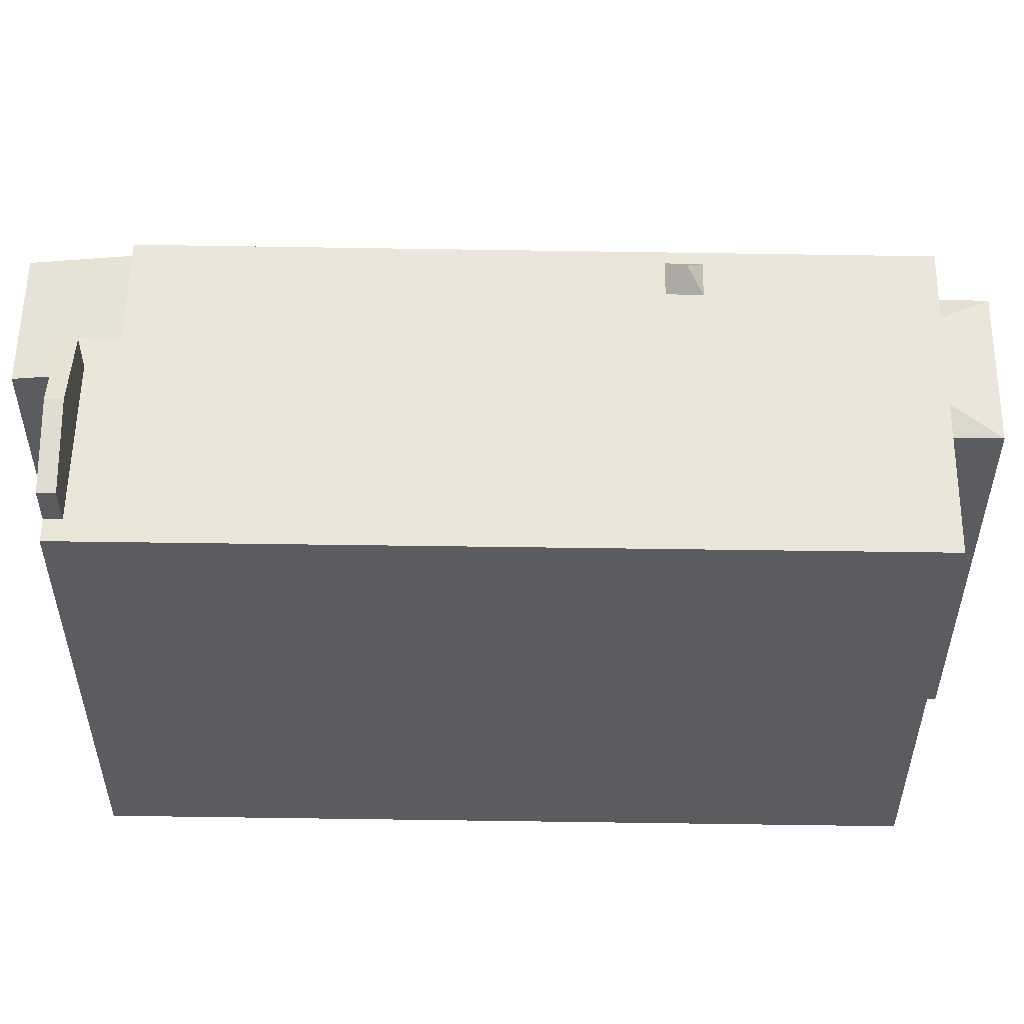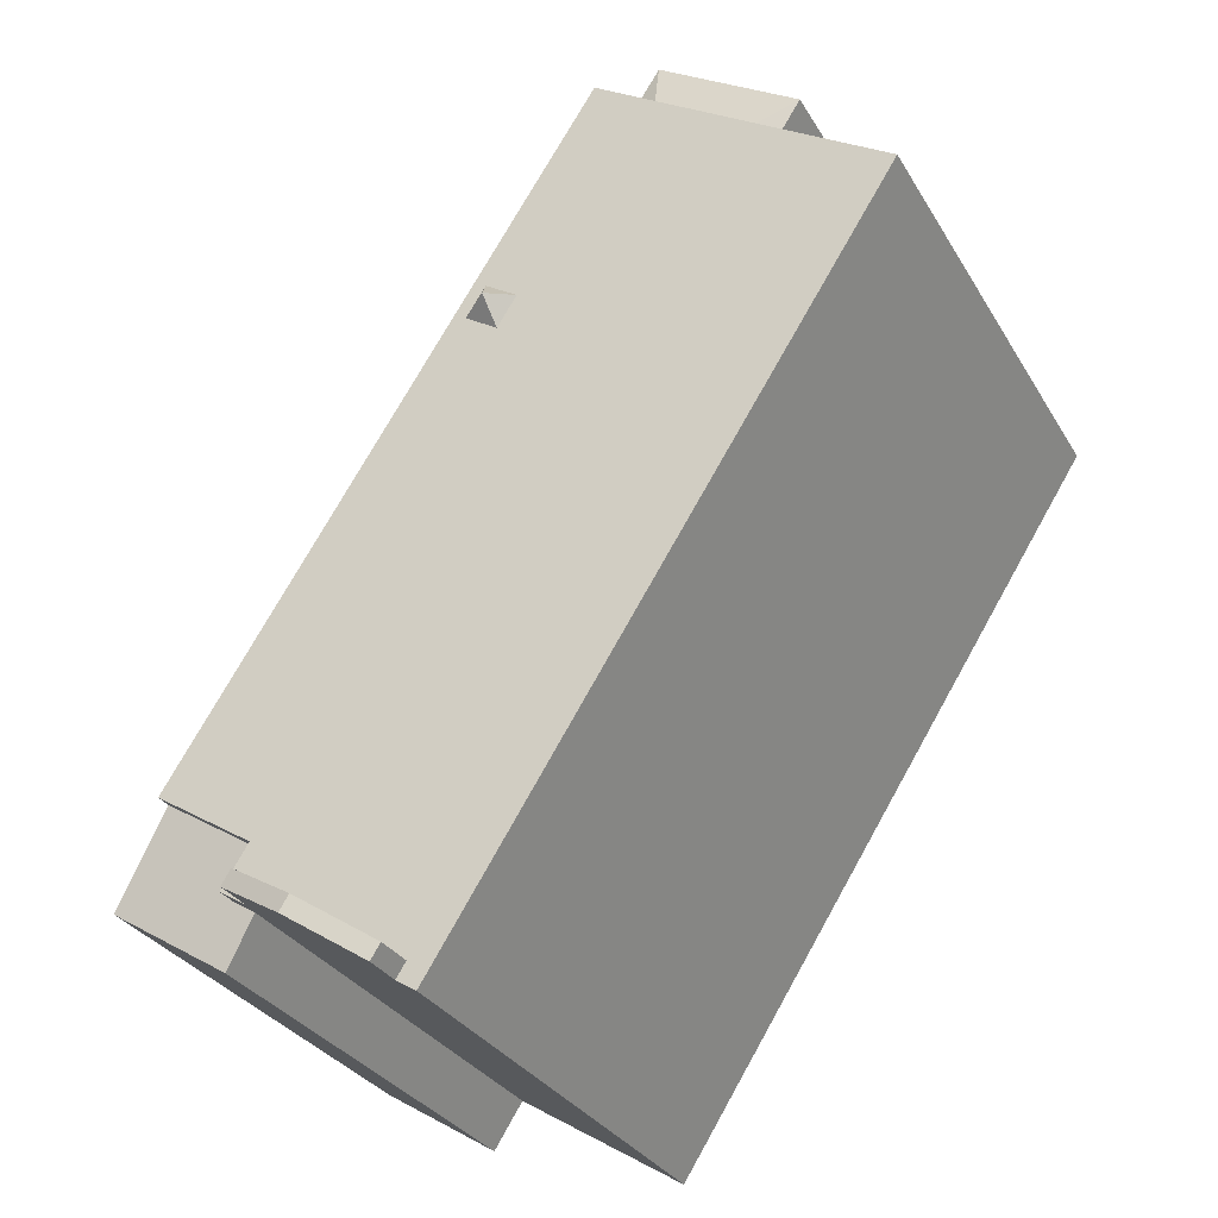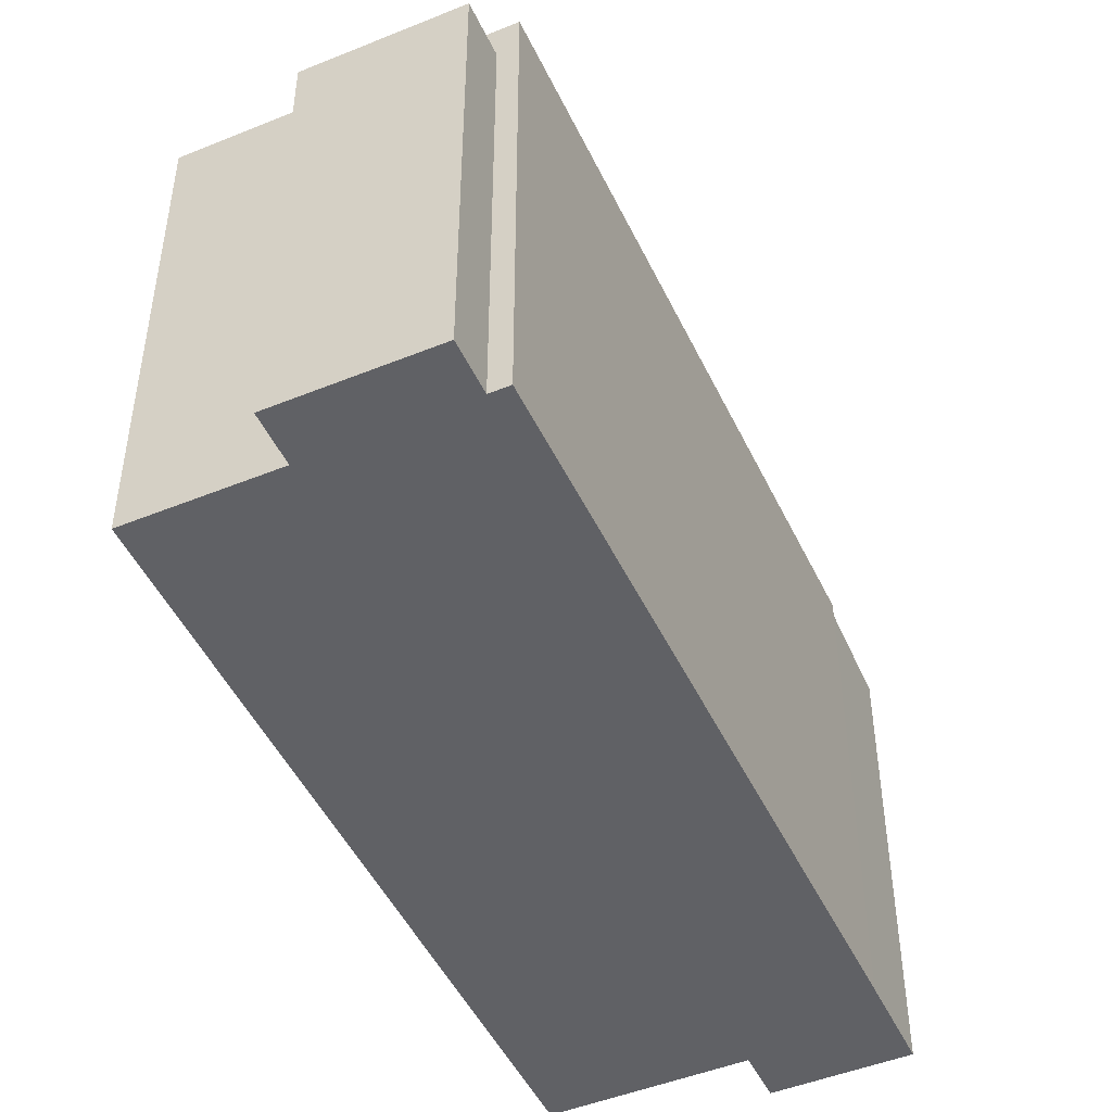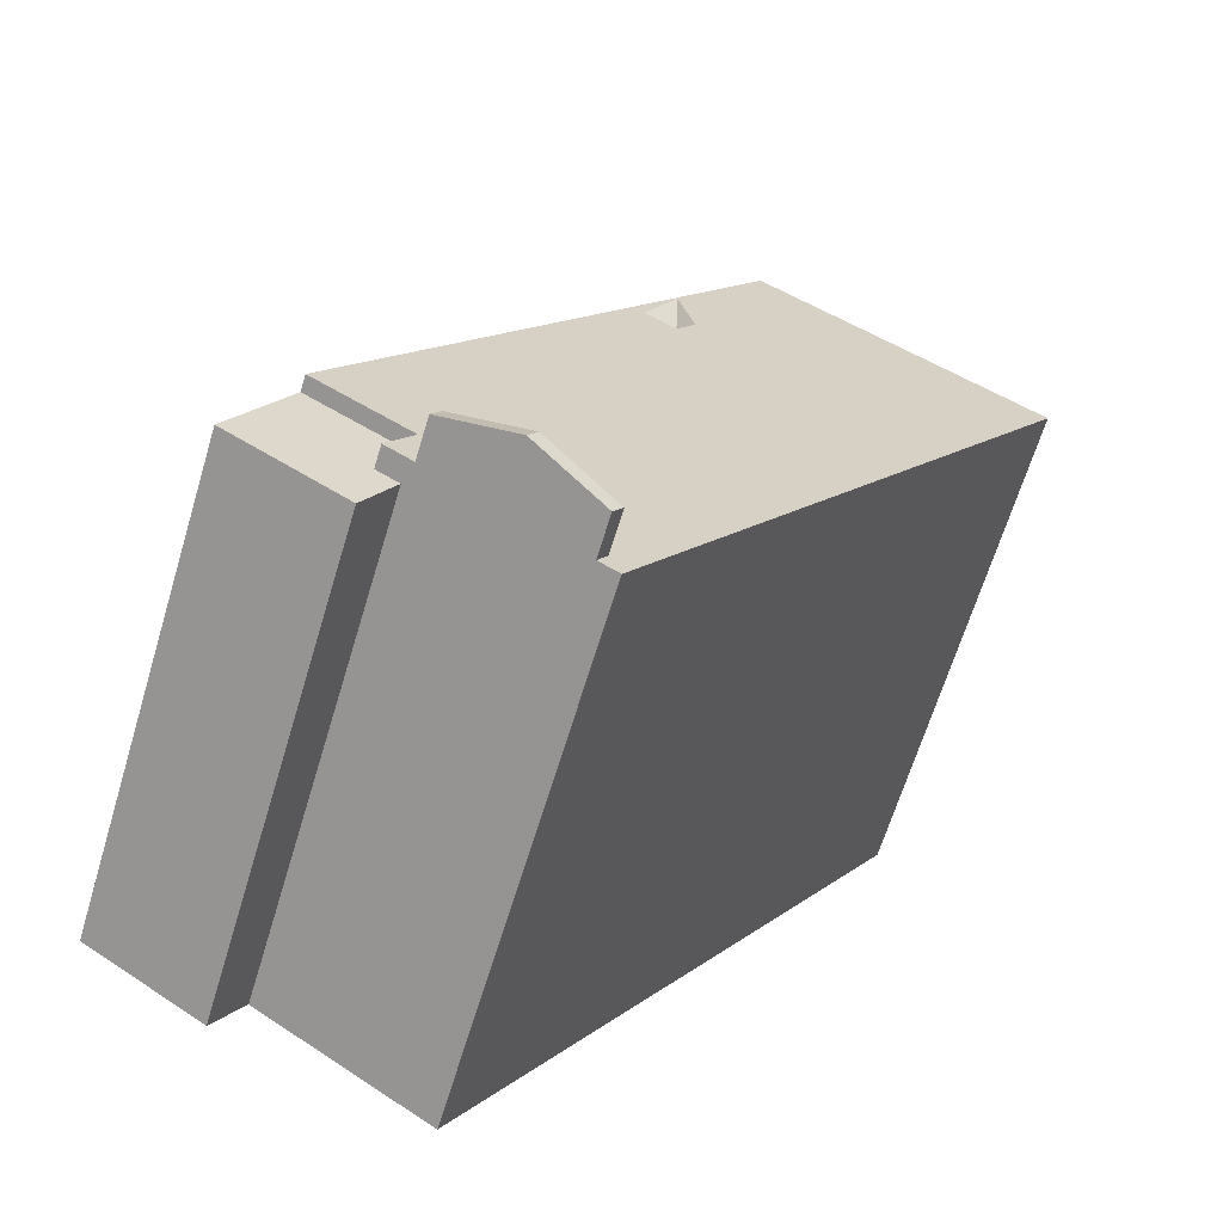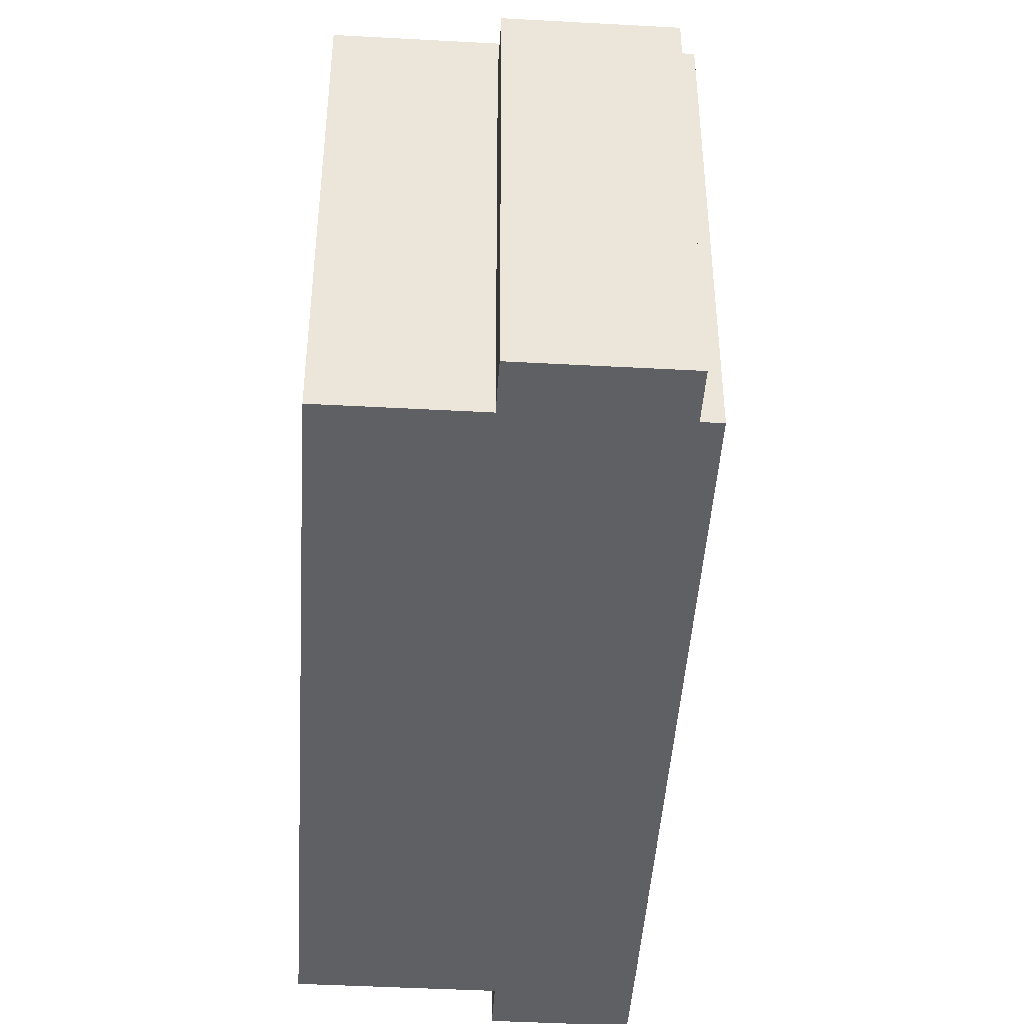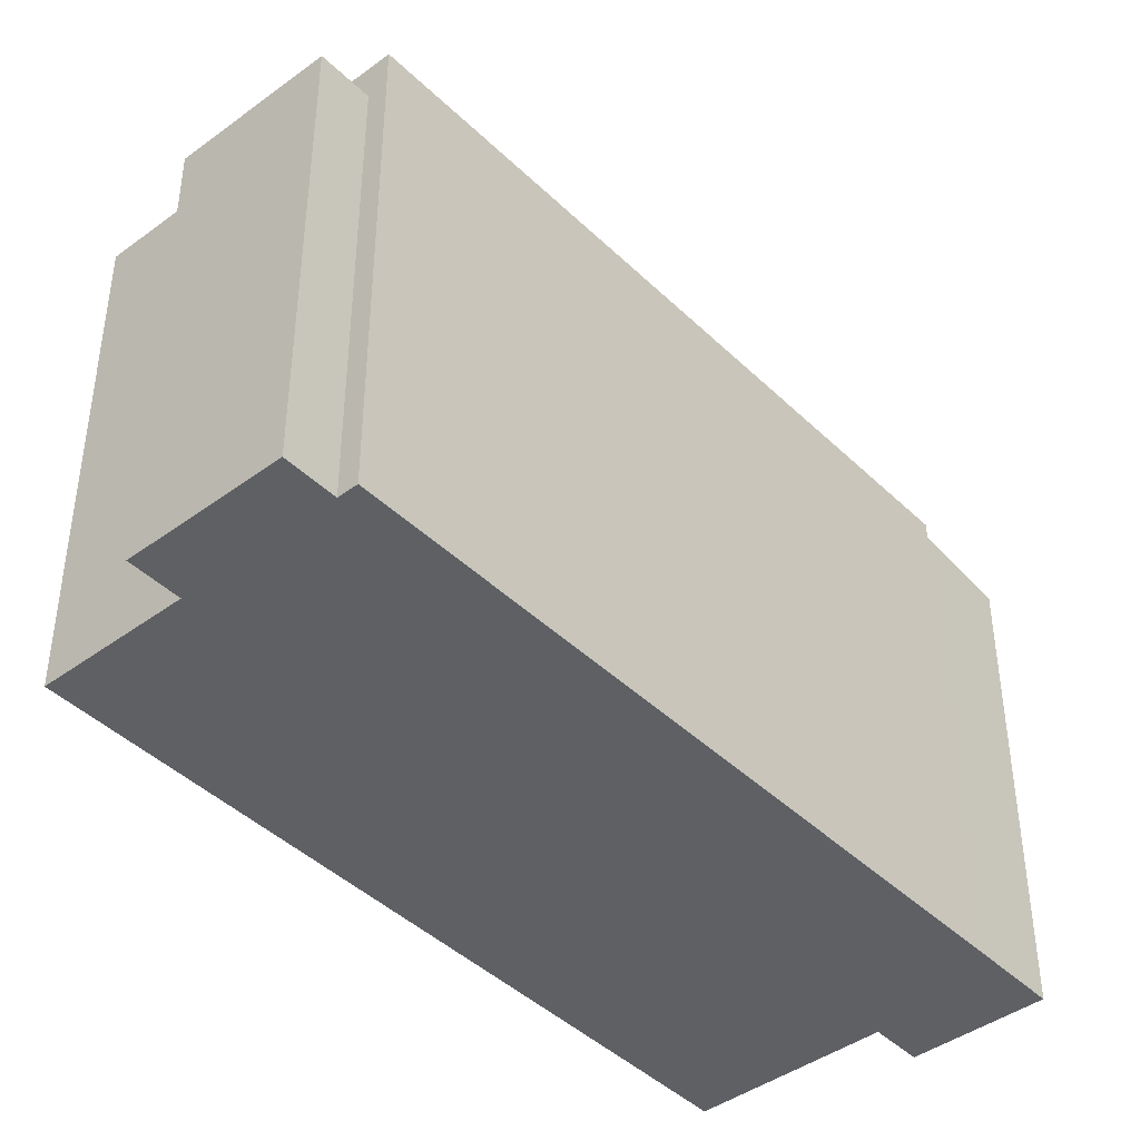
<metadata>
{"format":"obj","ext":"obj","renderer":"f3d","projection":"perspective","resolution":1024,"background":"white","views":[{"elev":55.1,"azim":-121.8,"up":"+Y"},{"elev":-30.7,"azim":-154.4,"up":"+Z"},{"elev":-48.1,"azim":-8.2,"up":"+Y"},{"elev":-66.0,"azim":163.1,"up":"+Z"},{"elev":-44.7,"azim":-36.3,"up":"+Y"},{"elev":-42.9,"azim":8.5,"up":"+Y"}]}
</metadata>
<code>
v 0.6441 5.773 5.377
v 7.586 5.773 -4.78
v 1.087 5.773 4.697
v -1.807 5.773 9.742
v 7.586 5.773 -4.78
v 0.6441 5.773 5.377
v -2.212 5.773 9.482
v -1.807 5.773 9.742
v 0.6441 5.773 5.377
v 1.079 5.773 4.691
v 1.087 5.773 4.697
v 7.586 5.773 -4.78
v -2.212 5.773 9.482
v 0.6441 5.773 5.377
v 0.6188 5.773 5.361
v 3.285 5.773 -8.367
v 5.391 5.773 -6.187
v 3.515 5.773 -8.22
v 3.515 5.773 -8.22
v 5.391 5.773 -6.187
v 4.334 5.773 -7.694
v 0.365 5.773 4.226
v 1.079 5.773 4.691
v 7.586 5.773 -4.78
v -2.212 5.773 9.482
v 0.6188 5.773 5.361
v -0.07794 5.773 4.907
v -0.07794 5.773 4.907
v 0.365 5.773 4.226
v 5.391 5.773 -6.187
v 0.365 5.773 4.226
v 7.586 5.773 -4.78
v 5.391 5.773 -6.187
v -2.858 5.773 9.067
v -2.212 5.773 9.482
v -0.07794 5.773 4.907
v -2.858 5.773 9.067
v -0.07794 5.773 4.907
v 5.391 5.773 -6.187
v 5.391 5.773 -6.187
v 5.983 5.773 -7.111
v 5.477 5.773 -7.435
v 5.349 5.773 -7.517
v 5.391 5.773 -6.187
v 5.477 5.773 -7.435
v 5.134 5.773 -7.181
v 5.391 5.773 -6.187
v 5.349 5.773 -7.517
v 4.334 5.773 -7.694
v 5.391 5.773 -6.187
v 5.134 5.773 -7.181
v -8.294 5.773 5.581
v 2.081 5.773 -9.614
v 1.634 5.773 -9.9
v -8.294 5.773 5.581
v 5.391 5.773 -6.187
v 3.285 5.773 -8.367
v -8.294 5.773 5.581
v 1.865 5.773 -9.277
v 2.081 5.773 -9.614
v -8.294 5.773 5.581
v 3.285 5.773 -8.367
v 1.865 5.773 -9.277
v -4.684 5.773 7.897
v -2.858 5.773 9.067
v 5.391 5.773 -6.187
v -5.347 5.773 7.471
v -4.684 5.773 7.897
v 5.391 5.773 -6.187
v -8.294 5.773 5.581
v -5.347 5.773 7.471
v 5.391 5.773 -6.187
v -6.023 4.885 8.526
v -4.684 5.137 7.897
v -5.347 4.885 7.471
v -4.684 5.137 7.897
v -2.888 4.885 10.54
v -2.858 5.137 9.067
v -6.023 4.885 8.526
v -2.888 4.885 10.54
v -4.684 5.137 7.897
v -2.888 4.885 10.54
v -2.212 4.885 9.482
v -2.858 5.137 9.067
v 2.331 6.81 -9.097
v 2.744 6.933 -8.833
v 2.797 6.933 -8.917
v 2.385 6.81 -9.181
v 2.385 6.81 -9.181
v 2.797 6.933 -8.917
v 2.851 6.933 -9.001
v 2.439 6.81 -9.265
v 2.744 6.933 -8.833
v 3.156 7.057 -8.568
v 3.21 7.057 -8.652
v 2.797 6.933 -8.917
v 2.797 6.933 -8.917
v 3.21 7.057 -8.652
v 3.264 7.057 -8.737
v 2.851 6.933 -9.001
v 1.865 6.686 -9.277
v 2.744 6.933 -8.833
v 2.331 6.81 -9.097
v 1.865 6.686 -9.277
v 3.515 7.18 -8.22
v 2.744 6.933 -8.833
v 1.865 6.686 -9.277
v 2.331 6.81 -9.097
v 2.385 6.81 -9.181
v 2.081 6.686 -9.614
v 2.385 6.81 -9.181
v 2.439 6.81 -9.265
v 1.865 6.686 -9.277
v 2.385 6.81 -9.181
v 2.081 6.686 -9.614
v 2.081 6.686 -9.614
v 2.439 6.81 -9.265
v 2.851 6.933 -9.001
v 3.156 7.057 -8.568
v 3.515 7.18 -8.22
v 3.21 7.057 -8.652
v 2.744 6.933 -8.833
v 3.515 7.18 -8.22
v 3.156 7.057 -8.568
v 3.21 7.057 -8.652
v 3.515 7.18 -8.22
v 3.73 7.18 -8.556
v 2.851 6.933 -9.001
v 3.264 7.057 -8.737
v 3.73 7.18 -8.556
v 3.21 7.057 -8.652
v 3.73 7.18 -8.556
v 3.264 7.057 -8.737
v 2.081 6.686 -9.614
v 2.851 6.933 -9.001
v 3.73 7.18 -8.556
v 3.515 7.18 -8.22
v 5.134 6.686 -7.181
v 5.349 6.686 -7.517
v 3.73 7.18 -8.556
v 0.4677 6.24 4.821
v 0.6441 5.773 5.377
v 1.087 5.773 4.697
v 0.365 5.773 4.226
v 0.4677 6.24 4.821
v 1.079 5.773 4.691
v 0.4677 6.24 4.821
v 1.087 5.773 4.697
v 1.079 5.773 4.691
v -0.07794 5.773 4.907
v 0.6188 5.773 5.361
v 0.4677 6.24 4.821
v 0.4677 6.24 4.821
v 0.6188 5.773 5.361
v 0.6441 5.773 5.377
v -0.07794 5.773 4.907
v 0.4677 6.24 4.821
v 0.365 5.773 4.226
v 5.983 5.28 -7.111
v 8.85 5.128 -6.751
v 6.149 5.128 -8.482
v 5.391 5.413 -6.187
v 7.586 5.413 -4.78
v 5.983 5.28 -7.111
v 5.477 5.28 -7.435
v 5.983 5.28 -7.111
v 6.149 5.128 -8.482
v 5.983 5.28 -7.111
v 7.586 5.413 -4.78
v 8.85 5.128 -6.751
v -6.821 -5.742 6.526
v -5.347 4.885 7.471
v -5.347 5.773 7.471
v -6.821 -5.742 6.526
v -5.347 -5.742 7.471
v -5.347 4.885 7.471
v -8.294 5.773 5.581
v -8.294 -5.742 5.581
v -6.821 -5.742 6.526
v -8.294 5.773 5.581
v -6.821 -5.742 6.526
v -5.347 5.773 7.471
v -5.347 4.885 7.471
v -4.684 5.137 7.897
v -4.684 5.773 7.897
v -5.347 5.773 7.471
v -4.684 5.137 7.897
v -2.858 5.137 9.067
v -2.858 5.773 9.067
v -4.684 5.773 7.897
v -2.858 5.137 9.067
v -2.212 4.885 9.482
v -2.212 5.773 9.482
v -2.858 5.773 9.067
v -2.01 -5.742 9.612
v -1.807 -5.742 9.742
v -1.807 5.773 9.742
v -2.212 5.773 9.482
v -2.01 -5.742 9.612
v -1.807 5.773 9.742
v -2.212 5.773 9.482
v -2.212 4.885 9.482
v -2.01 -5.742 9.612
v -2.212 4.885 9.482
v -2.212 -5.742 9.482
v -2.01 -5.742 9.612
v -1.807 5.773 9.742
v 7.586 5.413 -4.78
v 7.586 5.773 -4.78
v -1.807 -5.742 9.742
v 7.586 -5.742 -4.78
v 7.586 5.413 -4.78
v -1.807 5.773 9.742
v 7.586 -5.742 -4.78
v 8.85 -5.742 -6.751
v 8.85 5.128 -6.751
v 7.586 5.413 -4.78
v 5.391 5.773 -6.187
v 7.586 5.773 -4.78
v 7.586 5.413 -4.78
v 5.391 5.413 -6.187
v 5.391 5.413 -6.187
v 5.983 5.28 -7.111
v 5.983 5.773 -7.111
v 5.391 5.773 -6.187
v 5.477 5.773 -7.435
v 5.983 5.773 -7.111
v 5.983 5.28 -7.111
v 5.477 5.28 -7.435
v 5.349 5.773 -7.517
v 5.477 5.28 -7.435
v 5.477 -5.742 -7.435
v 5.349 -5.742 -7.517
v 5.349 5.773 -7.517
v 5.477 5.773 -7.435
v 5.477 5.28 -7.435
v 3.73 5.773 -8.556
v 4.539 -5.742 -8.037
v 3.73 -5.742 -8.556
v 4.539 -5.742 -8.037
v 5.349 5.773 -7.517
v 5.349 -5.742 -7.517
v 3.73 5.773 -8.556
v 5.349 5.773 -7.517
v 4.539 -5.742 -8.037
v 2.081 5.773 -9.614
v 3.73 5.773 -8.556
v 3.73 -5.742 -8.556
v 2.081 -5.742 -9.614
v 1.634 5.773 -9.9
v 1.857 -5.742 -9.757
v 1.634 -5.742 -9.9
v 1.857 -5.742 -9.757
v 2.081 5.773 -9.614
v 2.081 -5.742 -9.614
v 1.634 5.773 -9.9
v 2.081 5.773 -9.614
v 1.857 -5.742 -9.757
v 2.081 6.686 -9.614
v 3.73 7.18 -8.556
v 3.73 5.773 -8.556
v 2.081 5.773 -9.614
v 3.73 7.18 -8.556
v 5.349 6.686 -7.517
v 5.349 5.773 -7.517
v 3.73 5.773 -8.556
v -8.294 5.773 5.581
v -3.33 -5.742 -2.16
v -8.294 -5.742 5.581
v -3.33 -5.742 -2.16
v 1.634 5.773 -9.9
v 1.634 -5.742 -9.9
v -8.294 5.773 5.581
v 1.634 5.773 -9.9
v -3.33 -5.742 -2.16
v -6.023 4.885 8.526
v -5.685 -5.742 7.998
v -6.023 -5.742 8.526
v -5.685 -5.742 7.998
v -5.347 4.885 7.471
v -5.347 -5.742 7.471
v -6.023 4.885 8.526
v -5.347 4.885 7.471
v -5.685 -5.742 7.998
v -6.023 -5.742 8.526
v -2.888 -5.742 10.54
v -2.888 4.885 10.54
v -6.023 4.885 8.526
v -2.888 -5.742 10.54
v -2.212 -5.742 9.482
v -2.212 4.885 9.482
v -2.888 4.885 10.54
v 3.285 5.773 -8.367
v 3.515 5.773 -8.22
v 3.515 7.18 -8.22
v 1.865 5.773 -9.277
v 3.285 5.773 -8.367
v 3.515 7.18 -8.22
v 1.865 6.686 -9.277
v 1.865 5.773 -9.277
v 3.515 7.18 -8.22
v 4.334 5.773 -7.694
v 5.134 5.773 -7.181
v 5.134 6.686 -7.181
v 3.515 7.18 -8.22
v 3.515 5.773 -8.22
v 4.334 5.773 -7.694
v 3.515 7.18 -8.22
v 4.334 5.773 -7.694
v 5.134 6.686 -7.181
v 1.865 6.686 -9.277
v 2.081 6.686 -9.614
v 2.081 5.773 -9.614
v 1.865 5.773 -9.277
v 5.134 5.773 -7.181
v 5.349 5.773 -7.517
v 5.349 6.686 -7.517
v 5.134 6.686 -7.181
v 6.149 5.128 -8.482
v 8.85 5.128 -6.751
v 8.85 -5.742 -6.751
v 6.149 -5.742 -8.482
v 5.477 5.28 -7.435
v 5.813 -5.742 -7.959
v 5.477 -5.742 -7.435
v 5.813 -5.742 -7.959
v 6.149 5.128 -8.482
v 6.149 -5.742 -8.482
v 5.477 5.28 -7.435
v 6.149 5.128 -8.482
v 5.813 -5.742 -7.959
v -3.33 -5.742 -2.16
v 1.634 -5.742 -9.9
v 1.857 -5.742 -9.757
v 2.081 -5.742 -9.614
v 3.73 -5.742 -8.556
v 4.539 -5.742 -8.037
v 5.349 -5.742 -7.517
v 5.477 -5.742 -7.435
v 5.813 -5.742 -7.959
v 6.149 -5.742 -8.482
v 8.85 -5.742 -6.751
v 7.586 -5.742 -4.78
v -1.807 -5.742 9.742
v -2.01 -5.742 9.612
v -2.212 -5.742 9.482
v -2.888 -5.742 10.54
v -6.023 -5.742 8.526
v -5.685 -5.742 7.998
v -5.347 -5.742 7.471
v -6.821 -5.742 6.526
v -8.294 -5.742 5.581
g CDNNDG02_0014310
f 1 2 3
f 4 5 6
f 7 8 9
f 10 11 12
f 13 14 15
f 16 17 18
f 19 20 21
f 22 23 24
f 25 26 27
f 28 29 30
f 31 32 33
f 34 35 36
f 37 38 39
f 40 41 42
f 43 44 45
f 46 47 48
f 49 50 51
f 52 53 54
f 55 56 57
f 58 59 60
f 61 62 63
f 64 65 66
f 67 68 69
f 70 71 72
f 73 74 75
f 76 77 78
f 79 80 81
f 82 83 84
f 88 85 87
f 87 85 86
f 92 89 91
f 91 89 90
f 96 93 95
f 95 93 94
f 100 97 99
f 99 97 98
f 101 102 103
f 104 105 106
f 107 108 109
f 110 111 112
f 113 114 115
f 116 117 118
f 119 120 121
f 122 123 124
f 125 126 127
f 128 129 130
f 131 132 133
f 134 135 136
f 137 138 139
f 140 137 139
f 141 142 143
f 144 145 146
f 147 148 149
f 150 151 152
f 153 154 155
f 156 157 158
f 159 160 161
f 162 163 164
f 165 166 167
f 168 169 170
f 171 172 173
f 174 175 176
f 177 178 179
f 180 181 182
f 184 185 186
f 183 184 186
f 190 187 189
f 189 187 188
f 191 193 194
f 193 191 192
f 195 196 197
f 198 199 200
f 201 202 203
f 204 205 206
f 207 208 209
f 213 210 212
f 211 212 210
f 214 216 217
f 214 215 216
f 218 220 221
f 218 219 220
f 222 224 225
f 222 223 224
f 229 226 227
f 227 228 229
f 231 233 230
f 233 231 232
f 234 235 236
f 237 238 239
f 240 241 242
f 243 244 245
f 248 249 247
f 246 247 249
f 250 251 252
f 253 254 255
f 256 257 258
f 259 261 262
f 259 260 261
f 266 263 264
f 264 265 266
f 267 268 269
f 270 271 272
f 273 274 275
f 276 277 278
f 279 280 281
f 282 283 284
f 285 287 288
f 287 285 286
f 290 291 289
f 289 291 292
f 293 294 295
f 296 297 298
f 299 300 301
f 302 303 304
f 305 306 307
f 308 309 310
f 311 313 314
f 311 312 313
f 316 317 315
f 315 317 318
f 321 319 320
f 319 321 322
f 323 324 325
f 326 327 328
f 329 330 331
f 332 351 352
f 351 332 350
f 332 333 334
f 332 334 335
f 332 335 336
f 332 336 337
f 332 337 338
f 332 338 343
f 346 349 350
f 338 339 343
f 339 340 342
f 340 341 342
f 339 342 343
f 347 348 349
f 332 343 344
f 346 347 349
f 332 344 345
f 332 345 346
f 332 346 350

</code>
